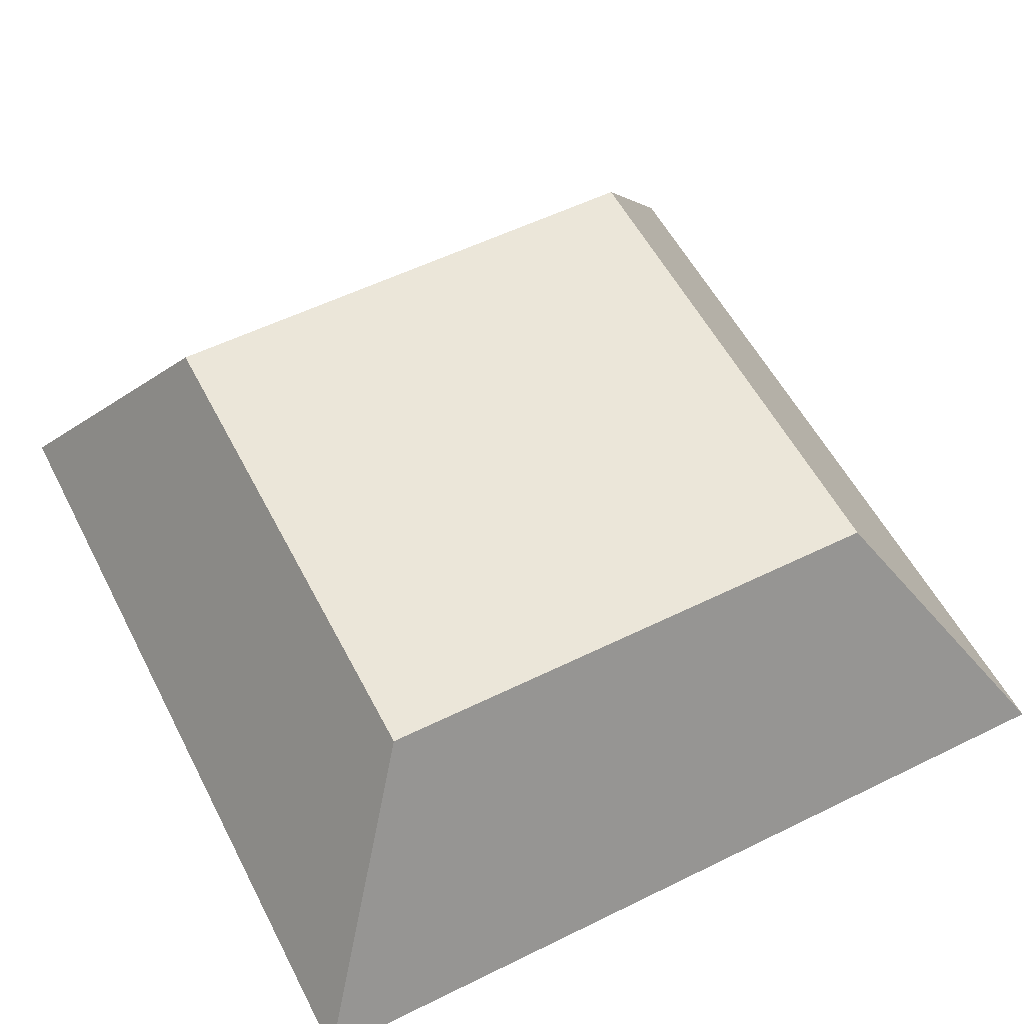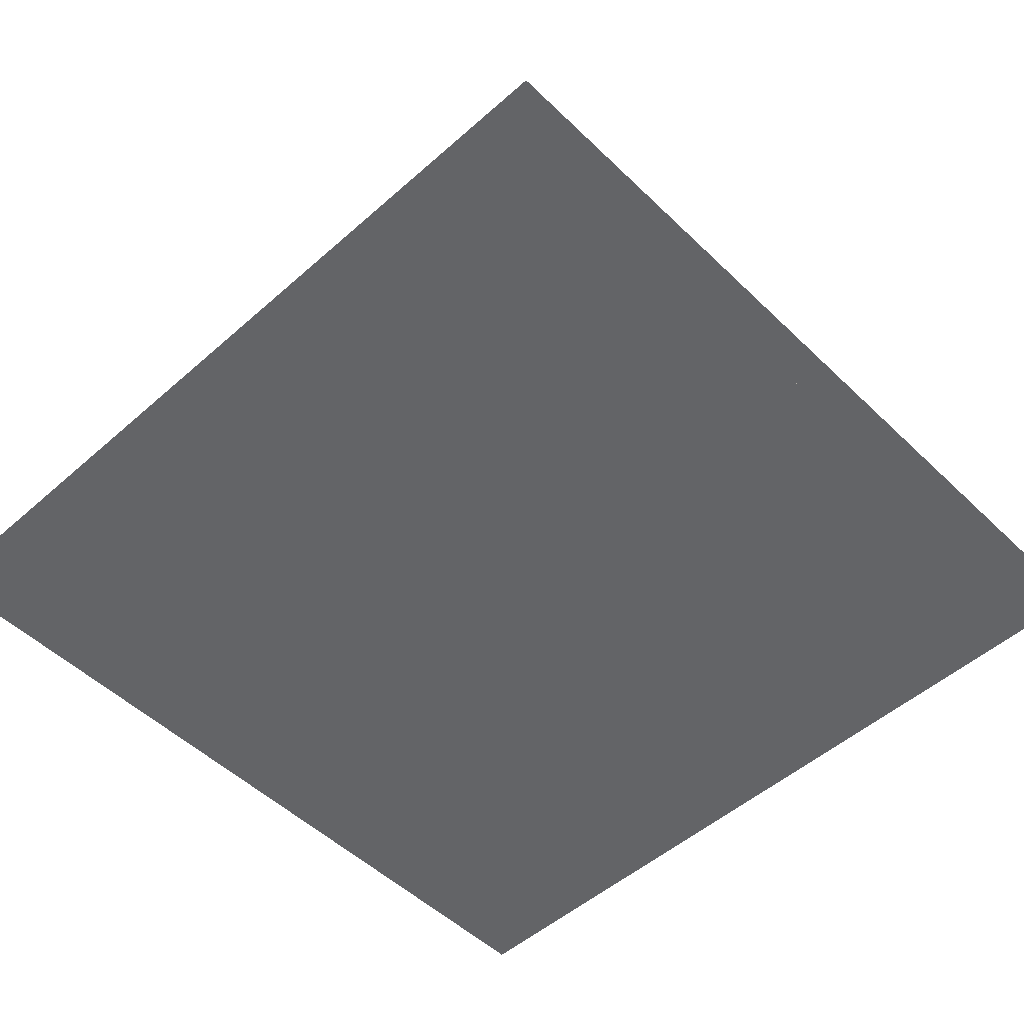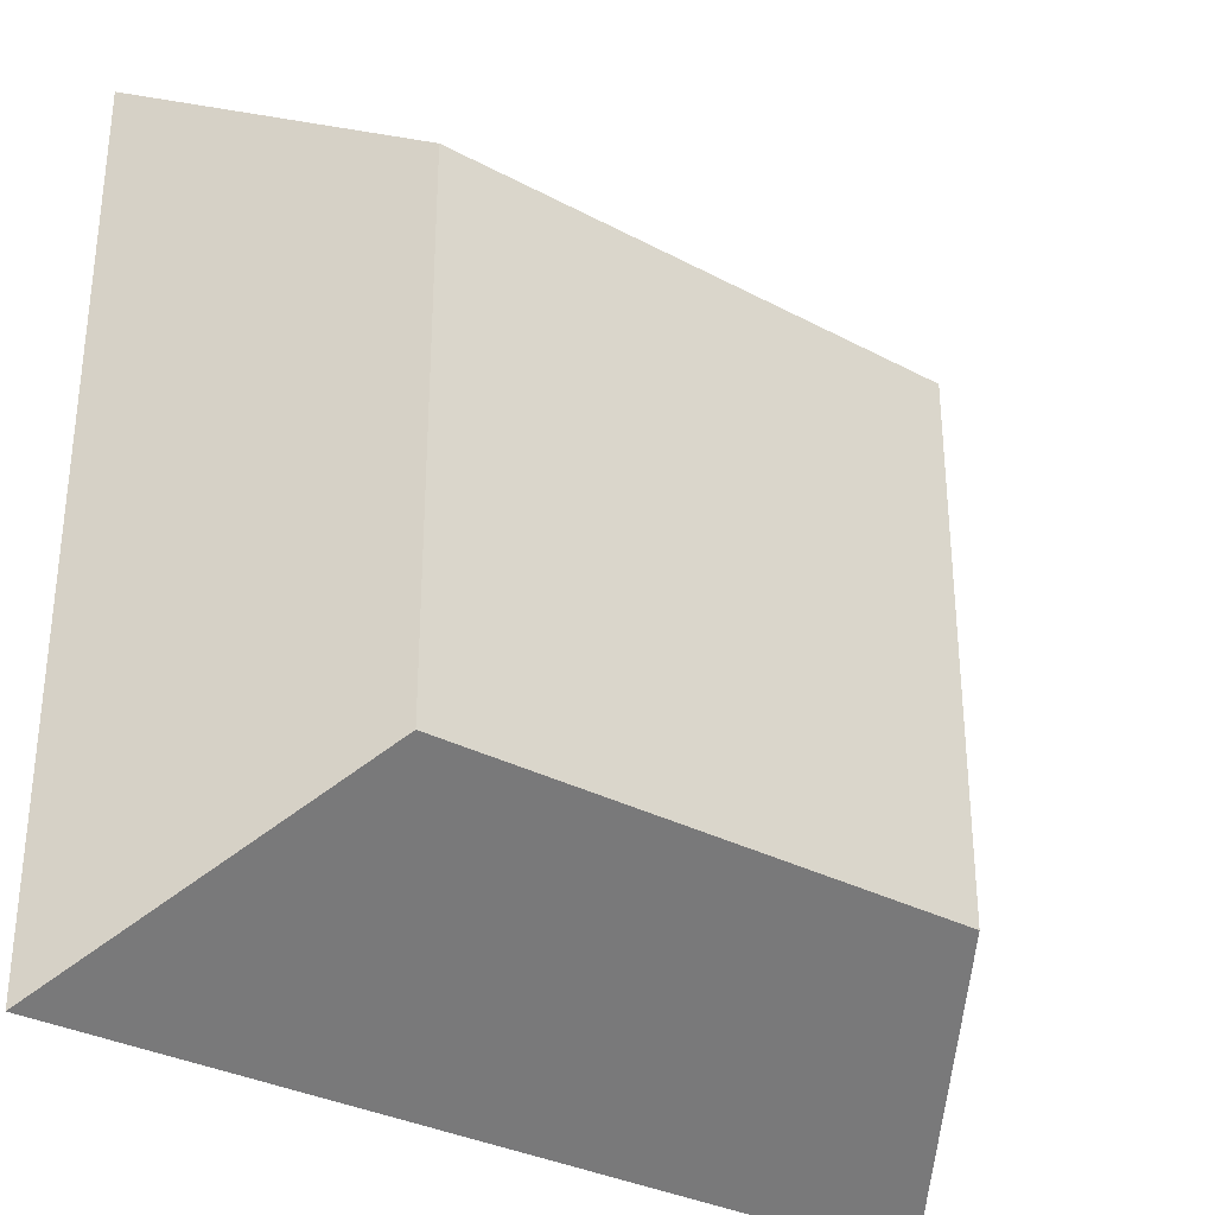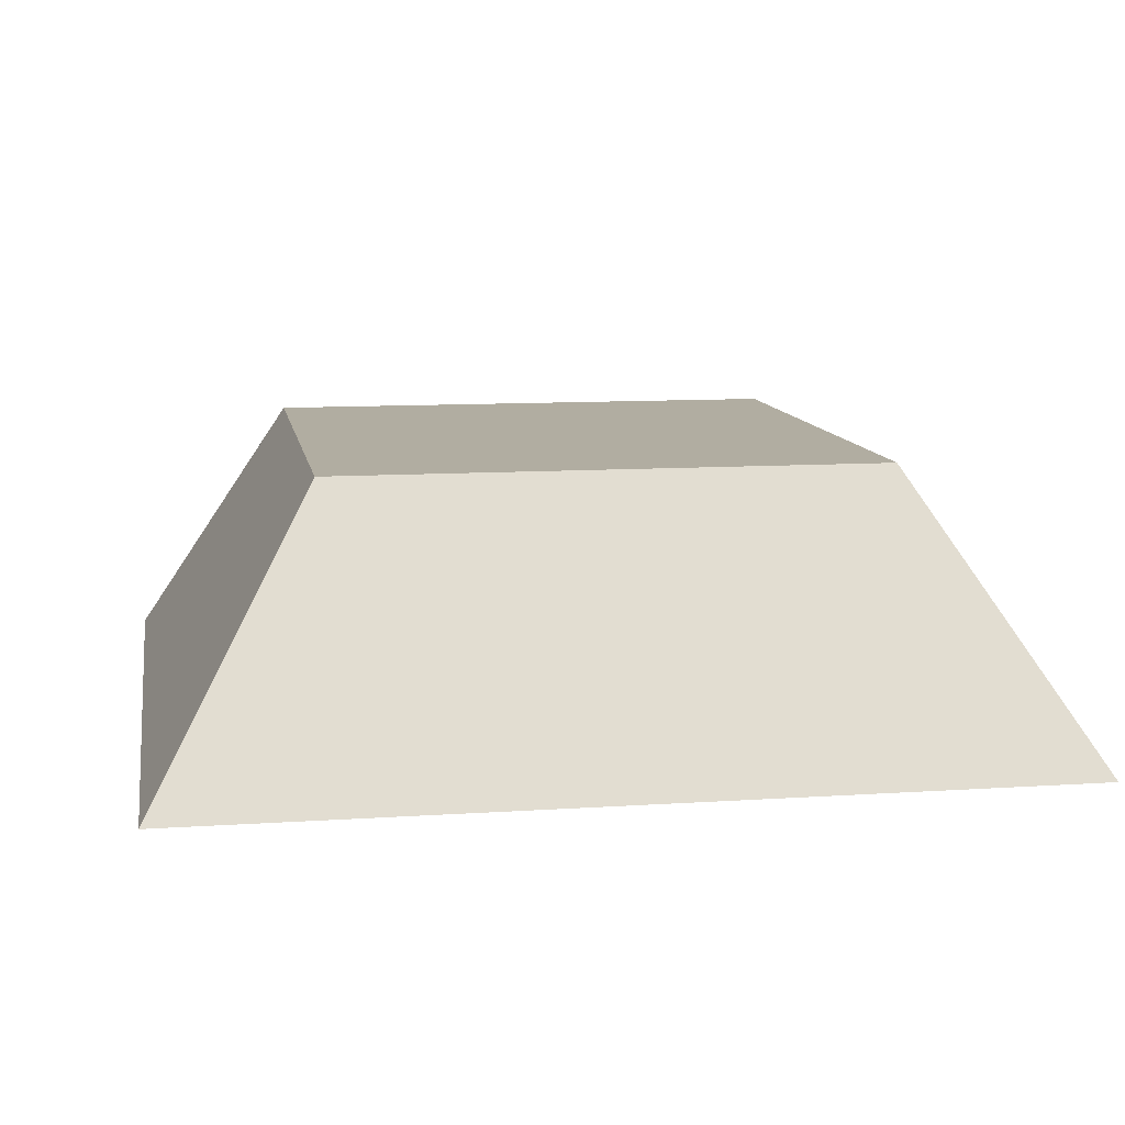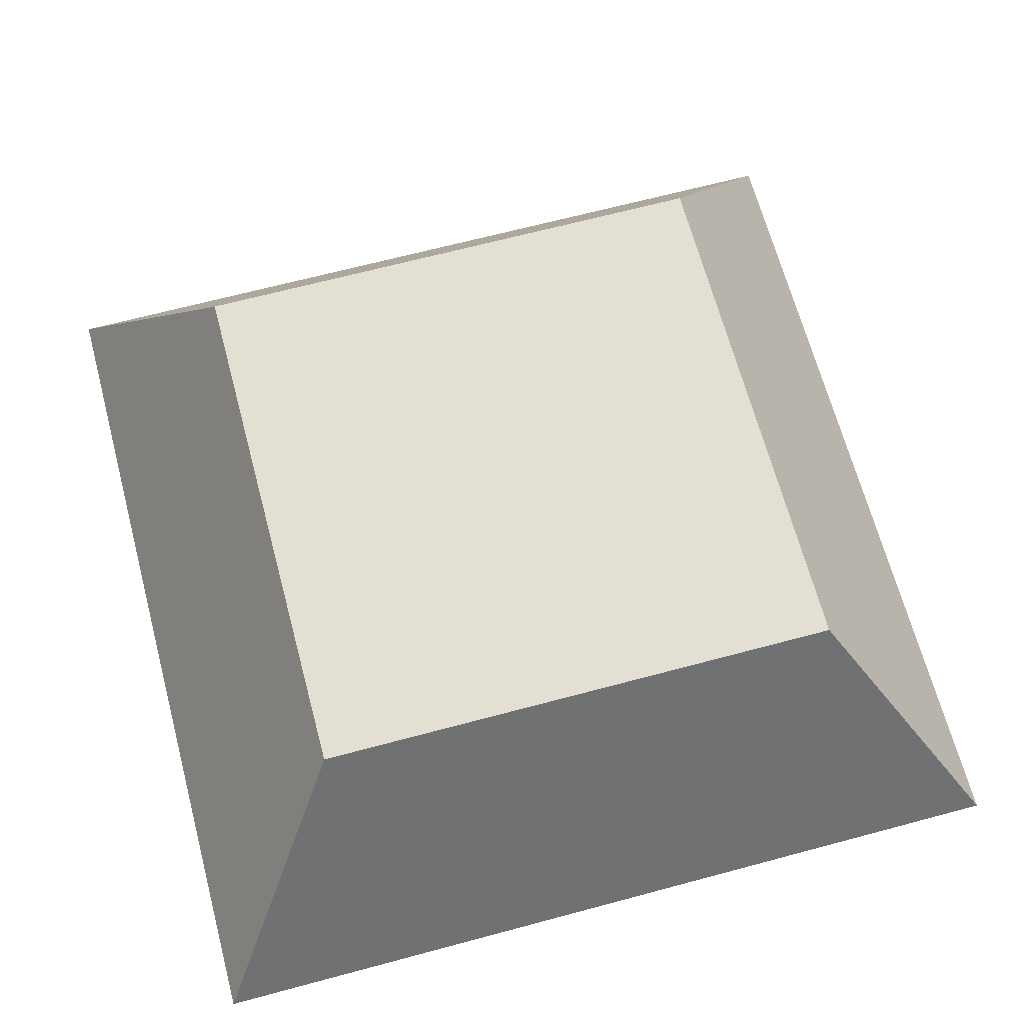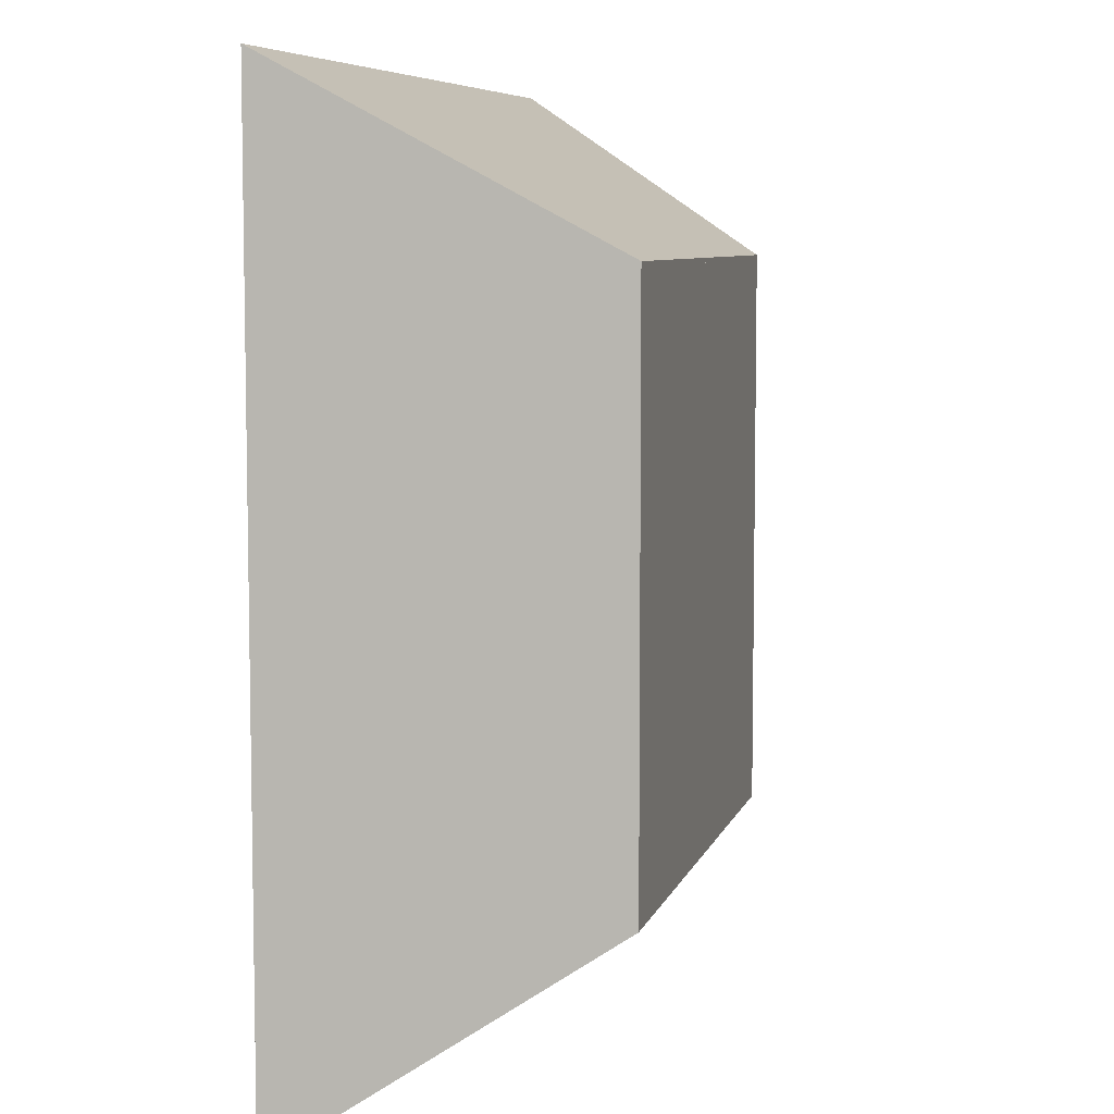
<metadata>
{"format":"obj","ext":"obj","renderer":"f3d","projection":"perspective","resolution":1024,"background":"white","views":[{"elev":56.1,"azim":-27.2,"up":"+Y"},{"elev":-51.2,"azim":133.8,"up":"+Y"},{"elev":-32.0,"azim":143.1,"up":"+Z"},{"elev":10.4,"azim":-99.6,"up":"+Y"},{"elev":67.0,"azim":165.0,"up":"+Y"},{"elev":7.0,"azim":103.9,"up":"+Z"}]}
</metadata>
<code>
o cuboid_selection
v 1.211e-08 -0.1877 0.8125
v -0.3125 -0.1877 0.8125
v -0.5 -0.5002 1
v 1.49e-08 -0.5002 1
v -0.5 -0.5002 2.235e-08
v -0.3125 -0.1877 0.1875
v 2.794e-09 -0.1877 0.1875
v 1.11e-16 -0.5002 1.49e-08
v 0.5 -0.5002 1
v 0.3125 -0.1877 0.8125
v 1.211e-08 -0.1877 0.8125
v 1.49e-08 -0.5002 1
v 2.794e-09 -0.1877 0.1875
v 0.3125 -0.1877 0.1875
v 0.5 -0.5002 7.451e-09
v 1.11e-16 -0.5002 1.49e-08
f 1 2 3 4
f 5 6 7 8
f 6 2 1 7
f 4 3 5 8
f 3 2 6 5
f 7 1 4 8
f 9 10 11 12
f 13 14 15 16
f 11 10 14 13
f 15 9 12 16
f 14 10 9 15
f 12 11 13 16

</code>
